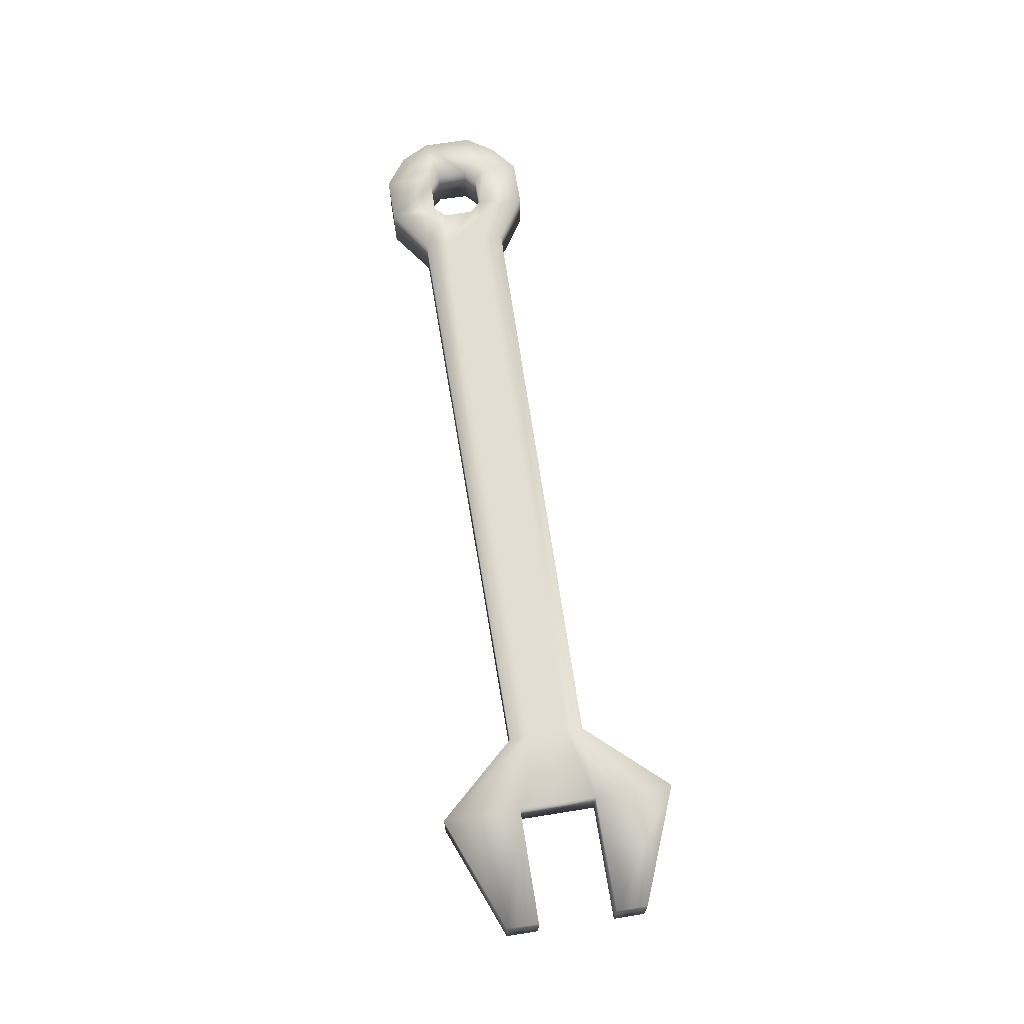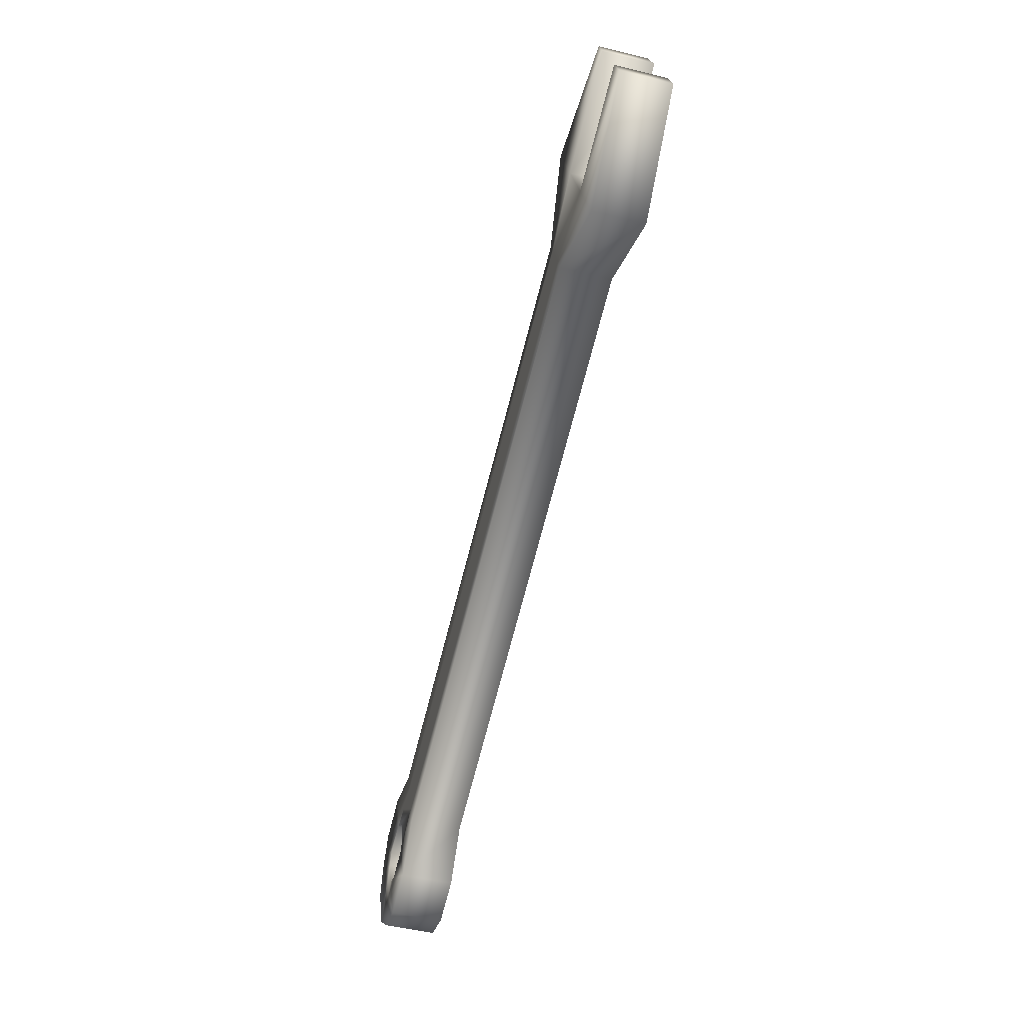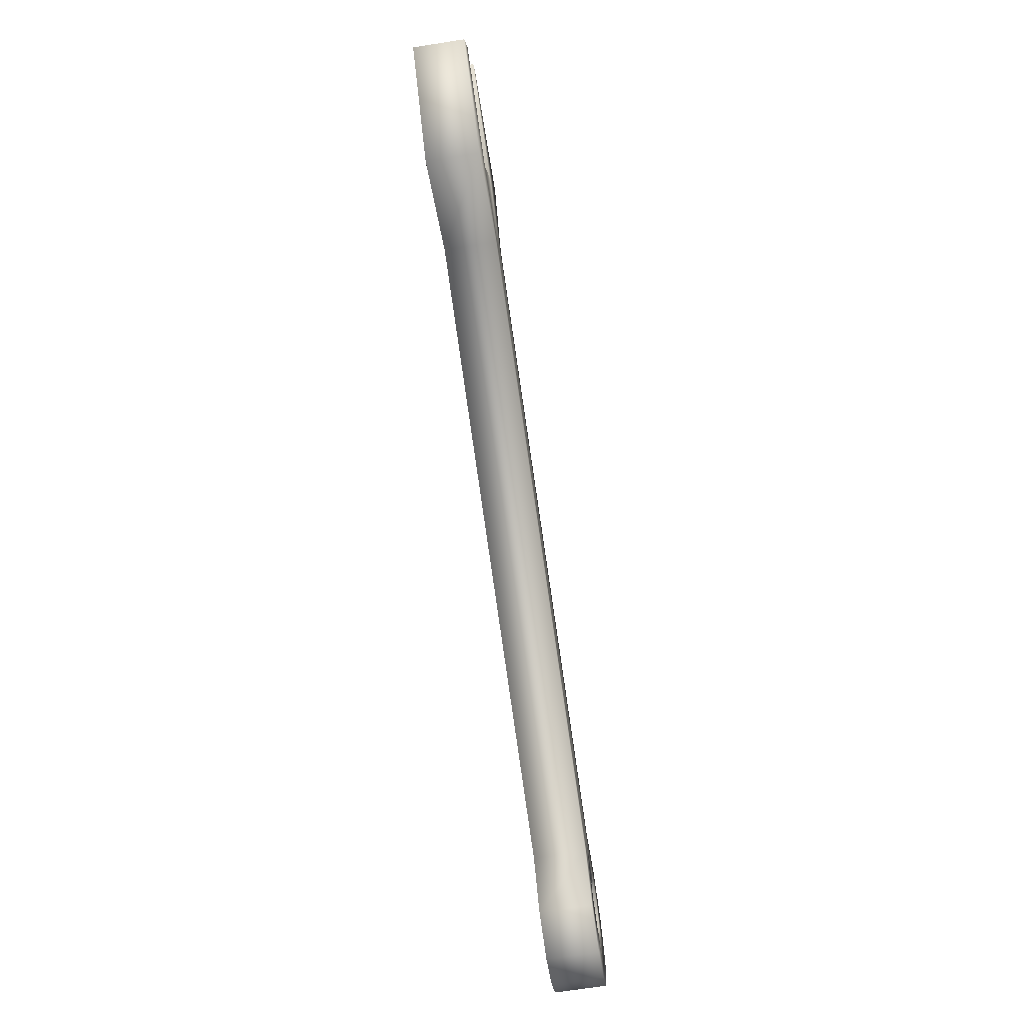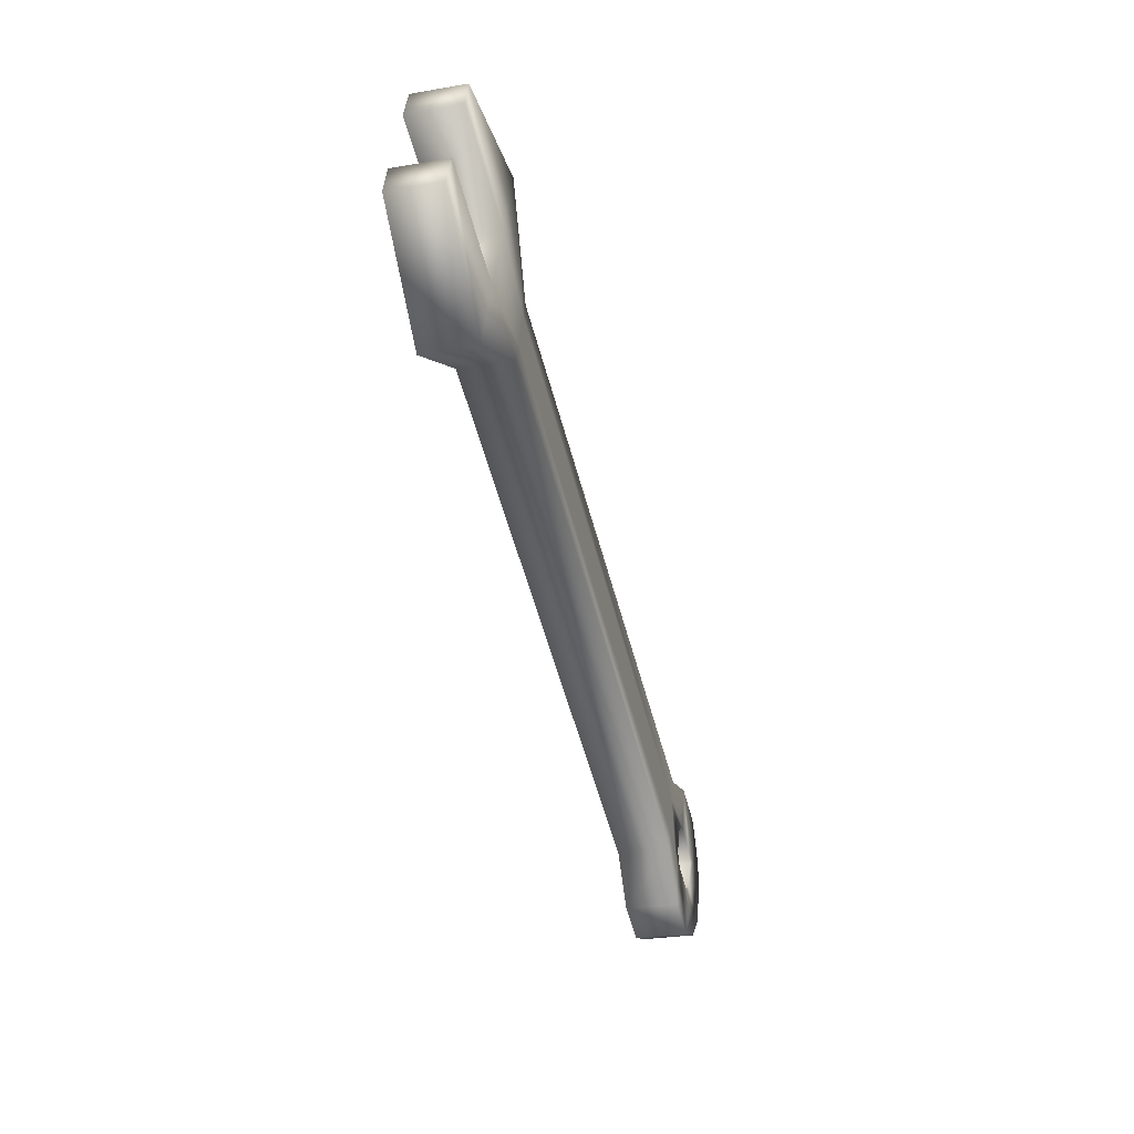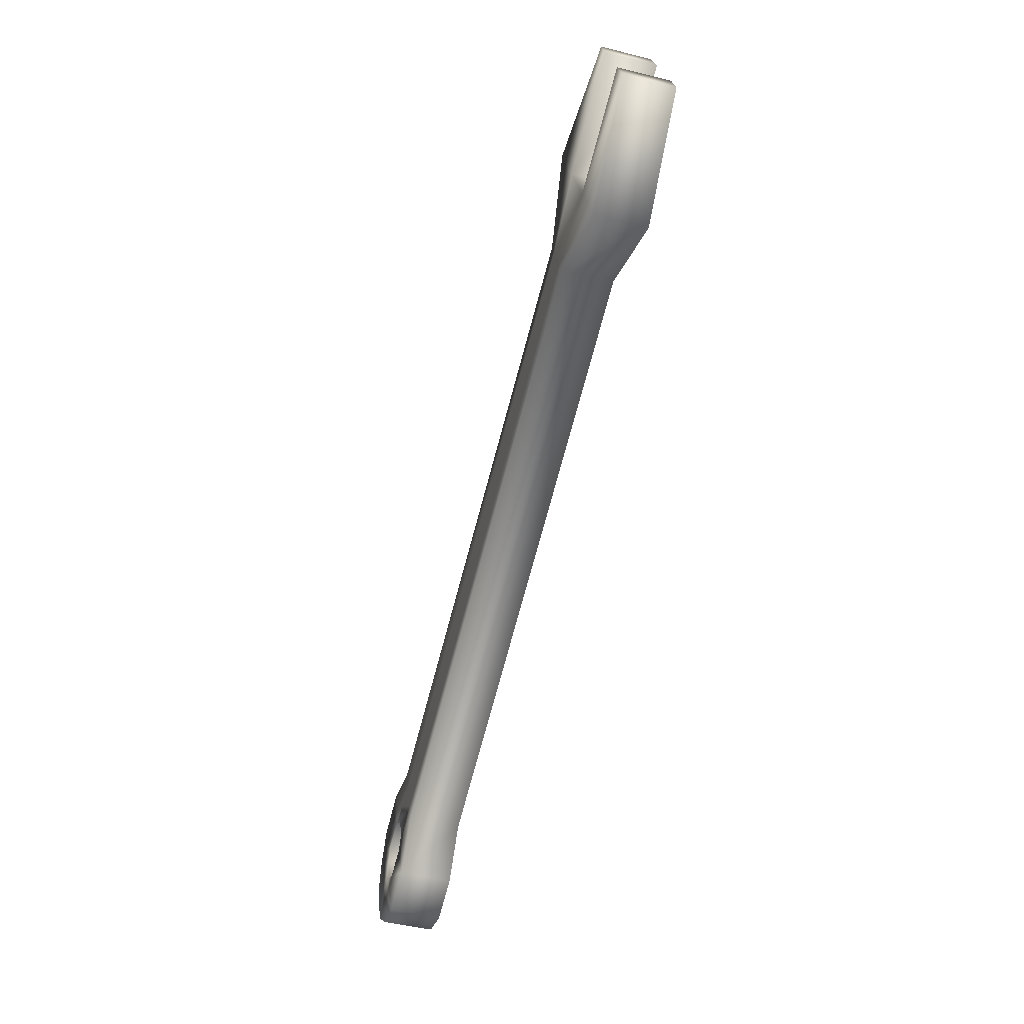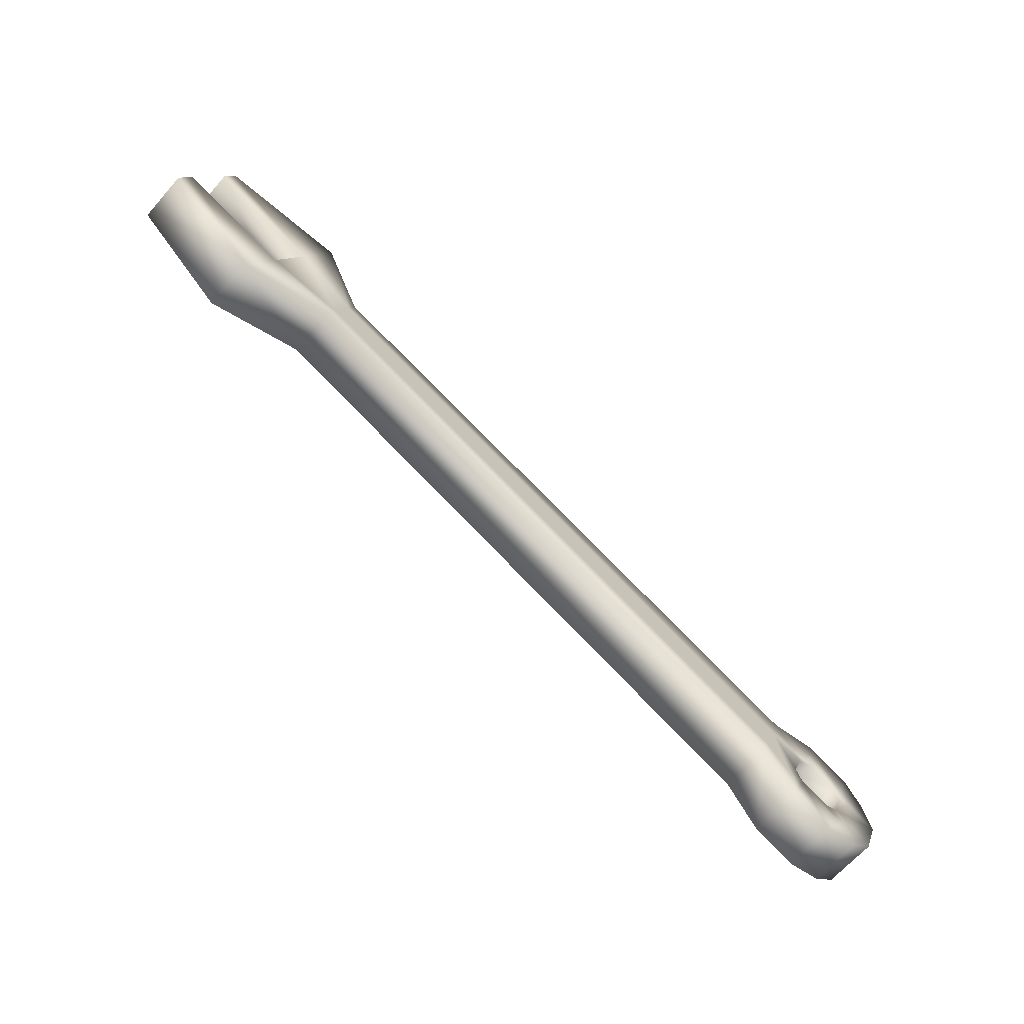
<metadata>
{"format":"obj","ext":"obj","renderer":"f3d","projection":"perspective","resolution":1024,"background":"white","views":[{"elev":68.0,"azim":-79.1,"up":"+Y"},{"elev":-48.8,"azim":-105.2,"up":"+Z"},{"elev":-69.3,"azim":-81.1,"up":"+Z"},{"elev":-28.6,"azim":-75.5,"up":"+Z"},{"elev":-47.9,"azim":-105.5,"up":"+Z"},{"elev":-66.2,"azim":-41.4,"up":"+Z"}]}
</metadata>
<code>
v -265.9 8.797 33.15
v -264.4 8.797 37.15
v -325.8 8.797 59.5
v -327.3 8.797 55.5
v -327.3 14.34 55.5
v -325.8 14.34 59.5
v -264.4 14.34 37.15
v -265.9 14.34 33.15
v -266.7 8.797 30.82
v -328 8.797 53.43
v -328 14.34 53.43
v -266.7 14.34 30.82
v -335.6 8.797 56.06
v -332.7 8.797 64.18
v -332.7 14.34 64.18
v -335.6 14.34 56.06
v -325.2 8.797 61.27
v -263.5 8.797 39.78
v -263.5 14.34 39.78
v -325.2 14.34 61.27
v -260.6 8.797 35.38
v -261.8 8.797 32.26
v -261.8 14.34 32.26
v -260.6 14.34 35.38
v -329.7 14.34 72.29
v -329.7 8.797 72.29
v -338.6 8.797 47.95
v -338.6 14.34 47.95
v -344.7 8.797 68.56
v -343.5 8.875 71.83
v -343.5 14.26 71.83
v -344.7 14.34 68.56
v -347.7 14.34 60.44
v -348.9 14.26 57.09
v -348.9 8.875 57.09
v -347.7 8.797 60.44
v -251.9 8.797 27.56
v -254.6 8.797 25.17
v -254.6 14.34 25.17
v -251.9 14.34 27.56
v -250.1 14.34 32.68
v -251 14.34 36.29
v -251 8.797 36.29
v -250.1 8.797 32.68
v -263.2 8.797 25.75
v -262.5 8.797 29.87
v -263.4 8.797 31.71
v -263.2 14.34 25.75
v -263.4 14.34 31.71
v -262.5 14.34 29.87
v -261.4 14.34 36.72
v -257.6 14.34 41.15
v -259.6 14.34 37.63
v -257.6 8.797 41.15
v -261.4 8.797 36.72
v -259.6 8.797 37.63
v -261.1 14.34 30.67
v -261.1 8.797 30.67
v -257.8 8.797 29.45
v -257.8 14.34 29.45
v -258.5 8.797 24.04
v -257.1 8.797 27.86
v -258.5 14.34 24.04
v -257.1 14.34 27.86
v -259 8.797 36.11
v -259 14.34 36.11
v -255.9 14.34 34.95
v -255.9 8.797 34.95
v -252.9 14.34 39.44
v -254.3 14.34 35.68
v -252.9 8.797 39.44
v -254.3 8.797 35.68
v -255.4 8.797 28.65
v -255.4 14.34 28.65
v -253.6 14.34 34.06
v -253.6 8.797 34.06
v -256.2 8.797 30.2
v -255.1 8.797 33.34
v -256.2 14.34 30.2
v -255.1 14.34 33.34
f 1 2 3 4
f 5 6 7 8
f 9 10 11 12
f 13 14 15 16
f 17 18 19 20
f 21 22 23 24
f 4 3 14 13
f 17 20 25 26
f 6 5 16 15
f 11 10 27 28
f 2 18 17 3
f 4 10 9 1
f 6 20 19 7
f 8 12 11 5
f 29 30 31 32
f 33 34 35 36
f 37 38 39 40
f 41 42 43 44
f 3 17 26 14
f 13 27 10 4
f 5 11 28 16
f 15 25 20 6
f 26 25 31 30
f 25 15 32 31
f 15 14 29 32
f 14 26 30 29
f 27 13 36 35
f 13 16 33 36
f 16 28 34 33
f 28 27 35 34
f 1 9 45 46 47
f 9 12 48 45
f 12 8 49 50 48
f 8 7 51 24 23 49
f 7 19 52 53 51
f 19 18 54 52
f 18 2 55 56 54
f 2 1 47 22 21 55
f 57 58 59 60
f 58 46 45 61 62 59
f 45 48 63 61
f 48 50 57 60 64 63
f 65 66 67 68
f 66 53 52 69 70 67
f 52 54 71 69
f 54 56 65 68 72 71
f 73 62 61 38 37
f 61 63 39 38
f 63 64 74 40 39
f 75 70 69 42 41
f 69 71 43 42
f 71 72 76 44 43
f 77 73 37 44 76 78
f 37 40 41 44
f 40 74 79 80 75 41
f 79 77 78 80
f 47 46 58 22
f 49 23 57 50
f 51 53 66 24
f 55 21 65 56
f 60 79 74 64
f 59 62 73 77
f 68 78 76 72
f 67 70 75 80
f 57 23 22 58
f 65 21 24 66
f 59 77 79 60
f 67 80 78 68

</code>
